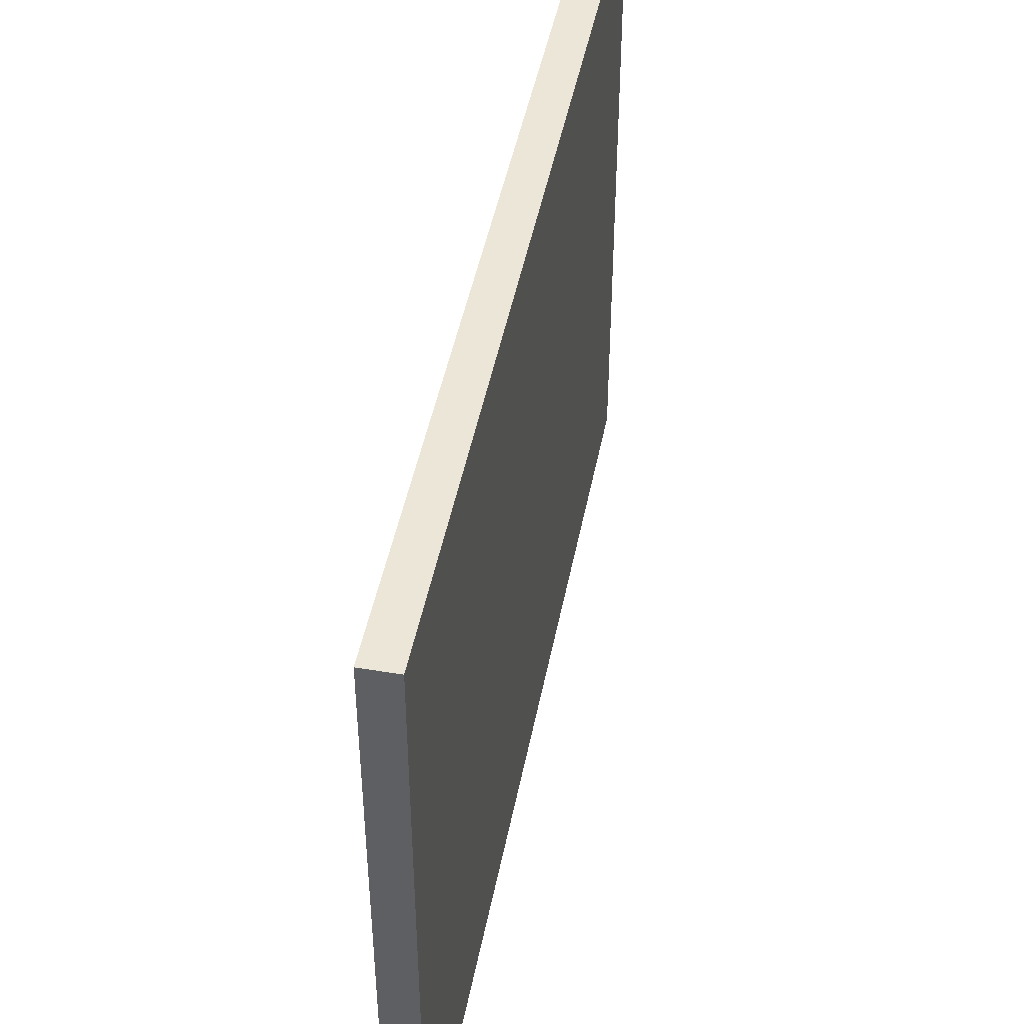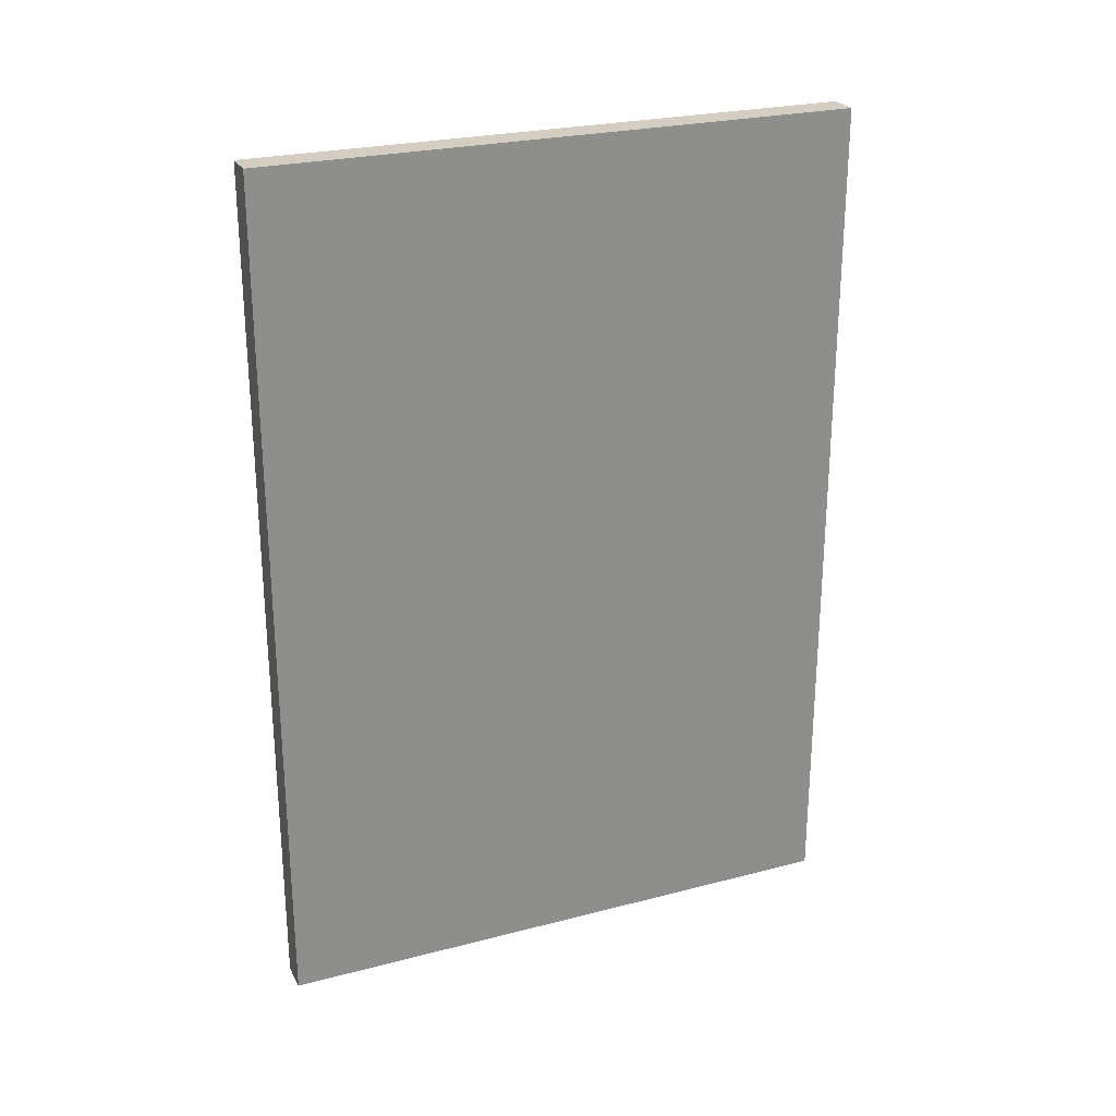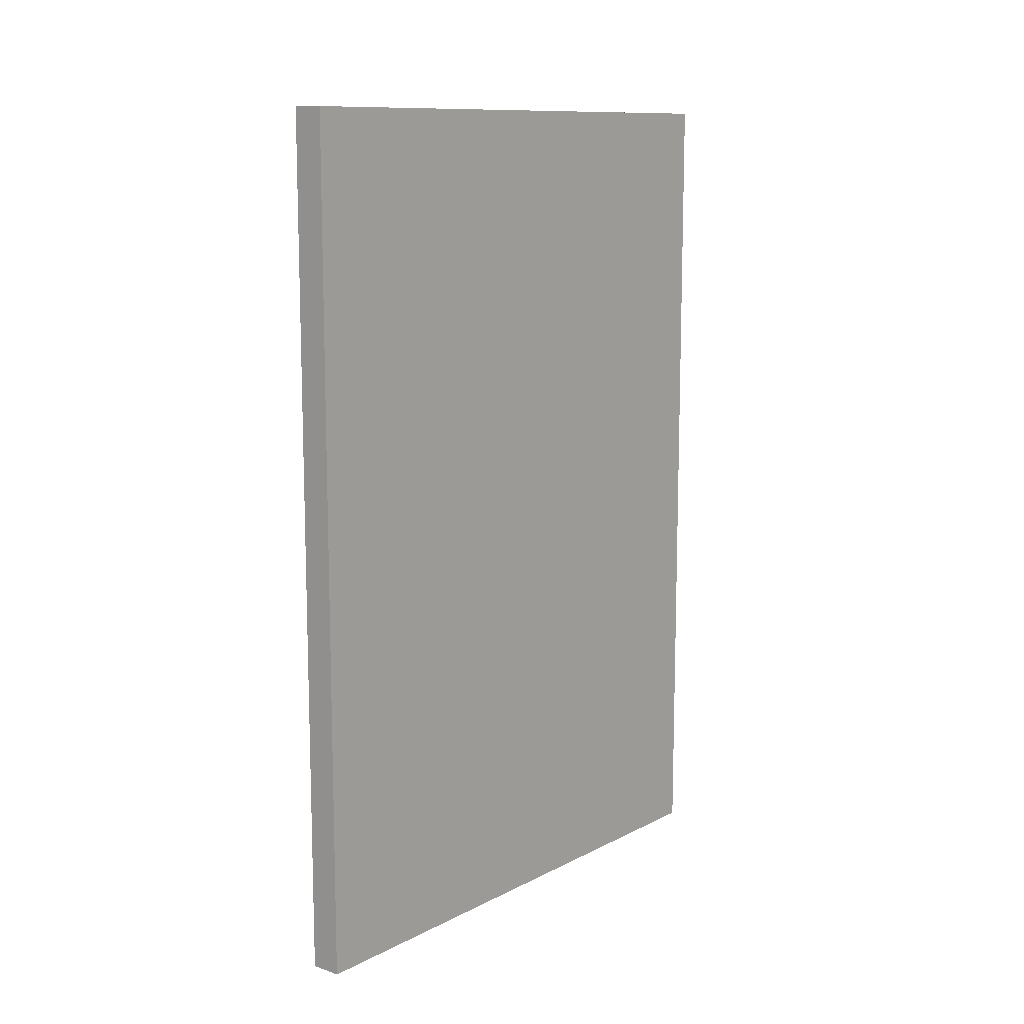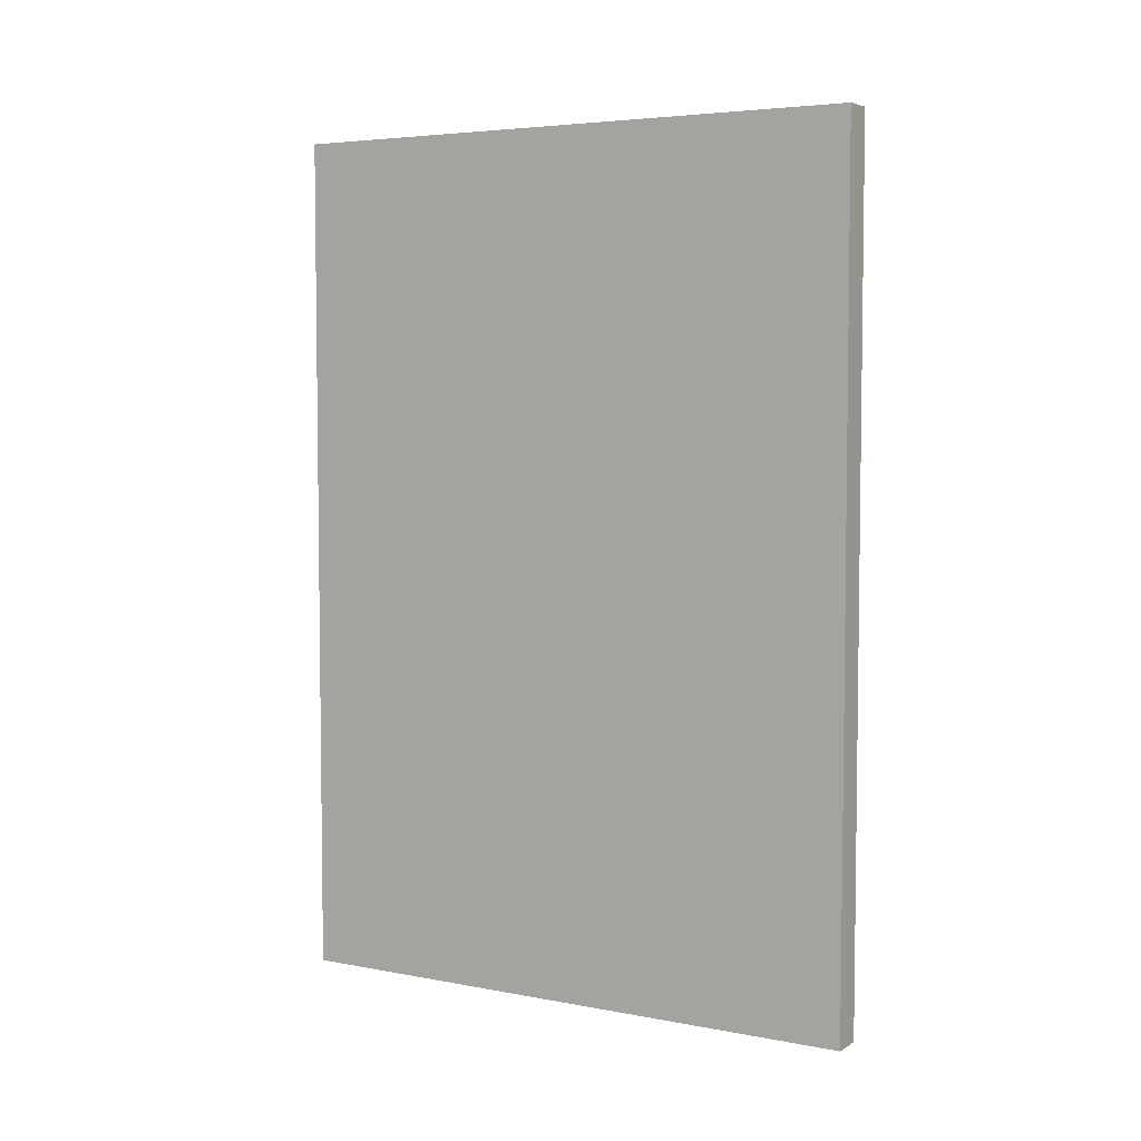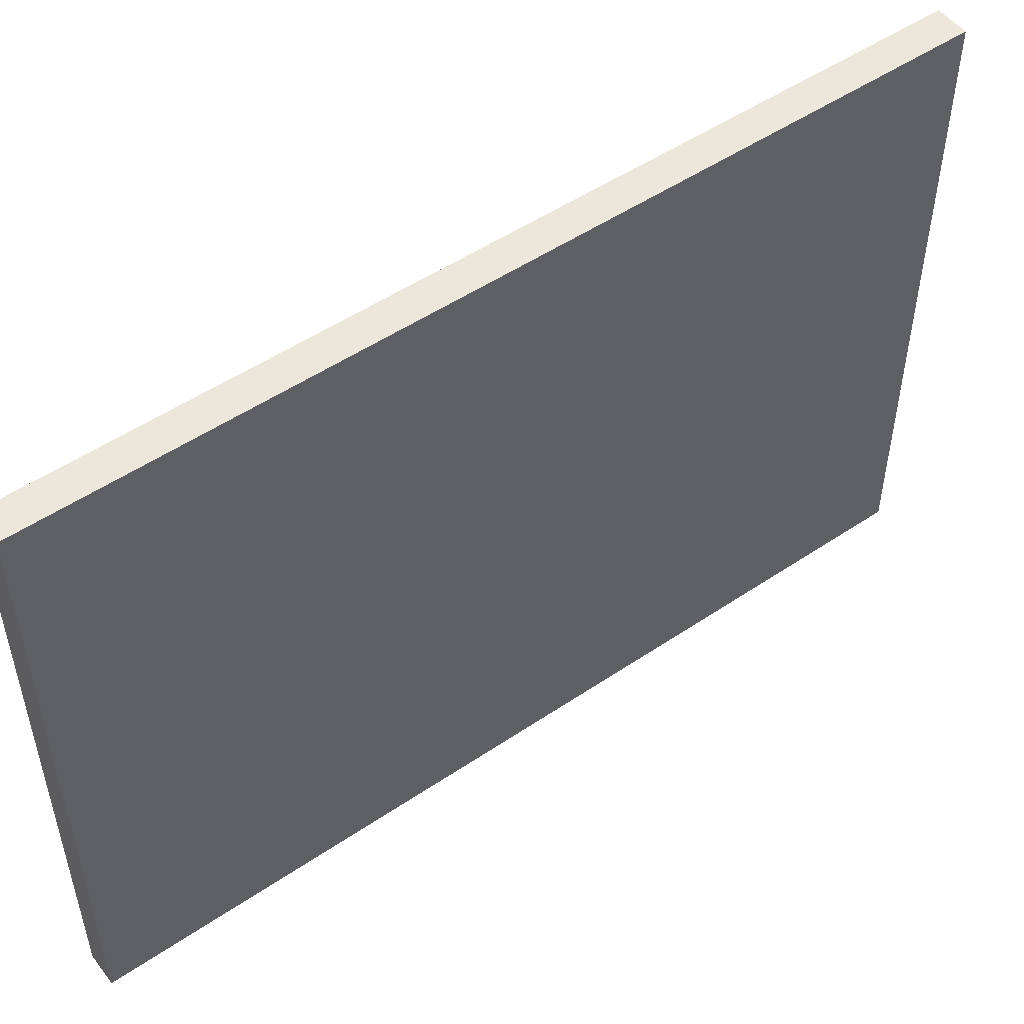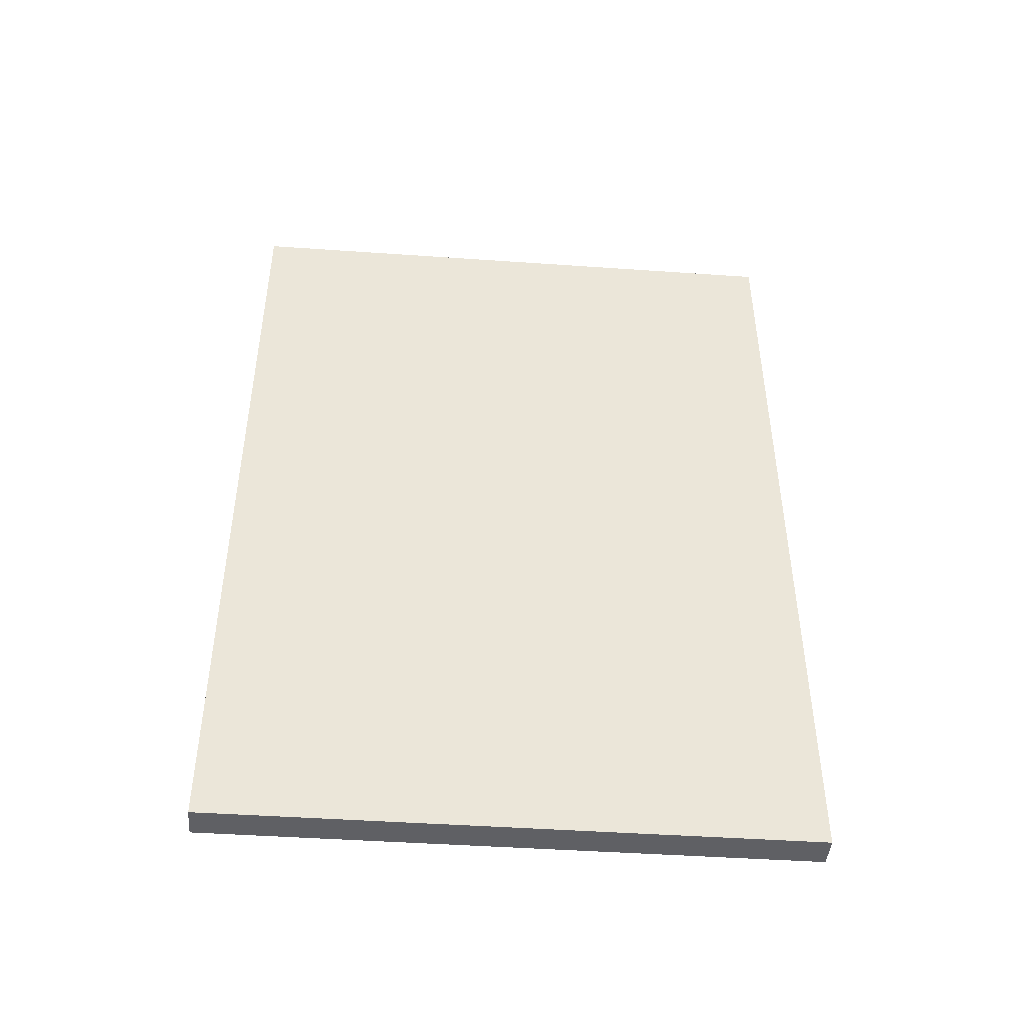
<metadata>
{"format":"obj","ext":"obj","renderer":"f3d","projection":"perspective","resolution":1024,"background":"white","views":[{"elev":46.1,"azim":-169.1,"up":"+Z"},{"elev":25.3,"azim":-112.7,"up":"+Y"},{"elev":11.3,"azim":-140.6,"up":"+Y"},{"elev":4.9,"azim":-59.1,"up":"+Y"},{"elev":51.0,"azim":-126.4,"up":"+Z"},{"elev":-45.2,"azim":-94.6,"up":"+Y"}]}
</metadata>
<code>
o janela_Cube.002
v -0.2804 -7.625 -5.298
v -0.2804 7.625 -5.298
v 0.2804 -7.625 -5.298
v 0.2804 7.625 -5.298
v 0.2804 7.625 5.298
v -0.2804 -7.625 5.298
v 0.2804 -7.625 5.298
v -0.2804 7.625 5.298
f 7 3 4 5
f 3 1 2 4
f 7 6 1 3
f 7 5 8 6
f 1 6 8 2
f 4 2 8 5

</code>
